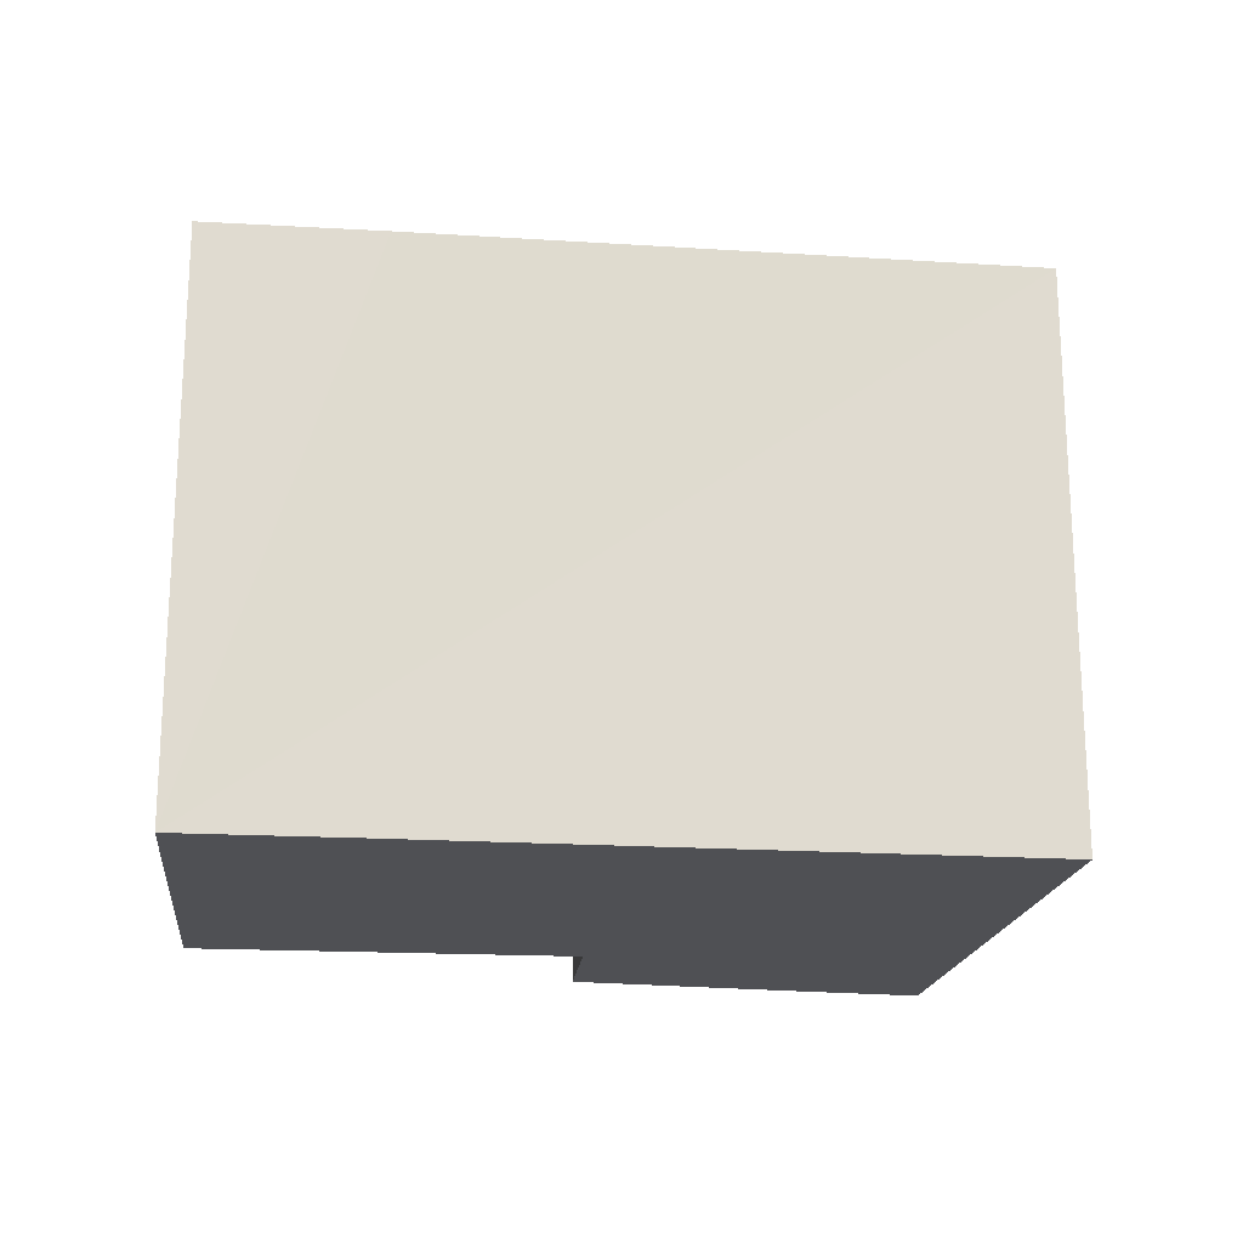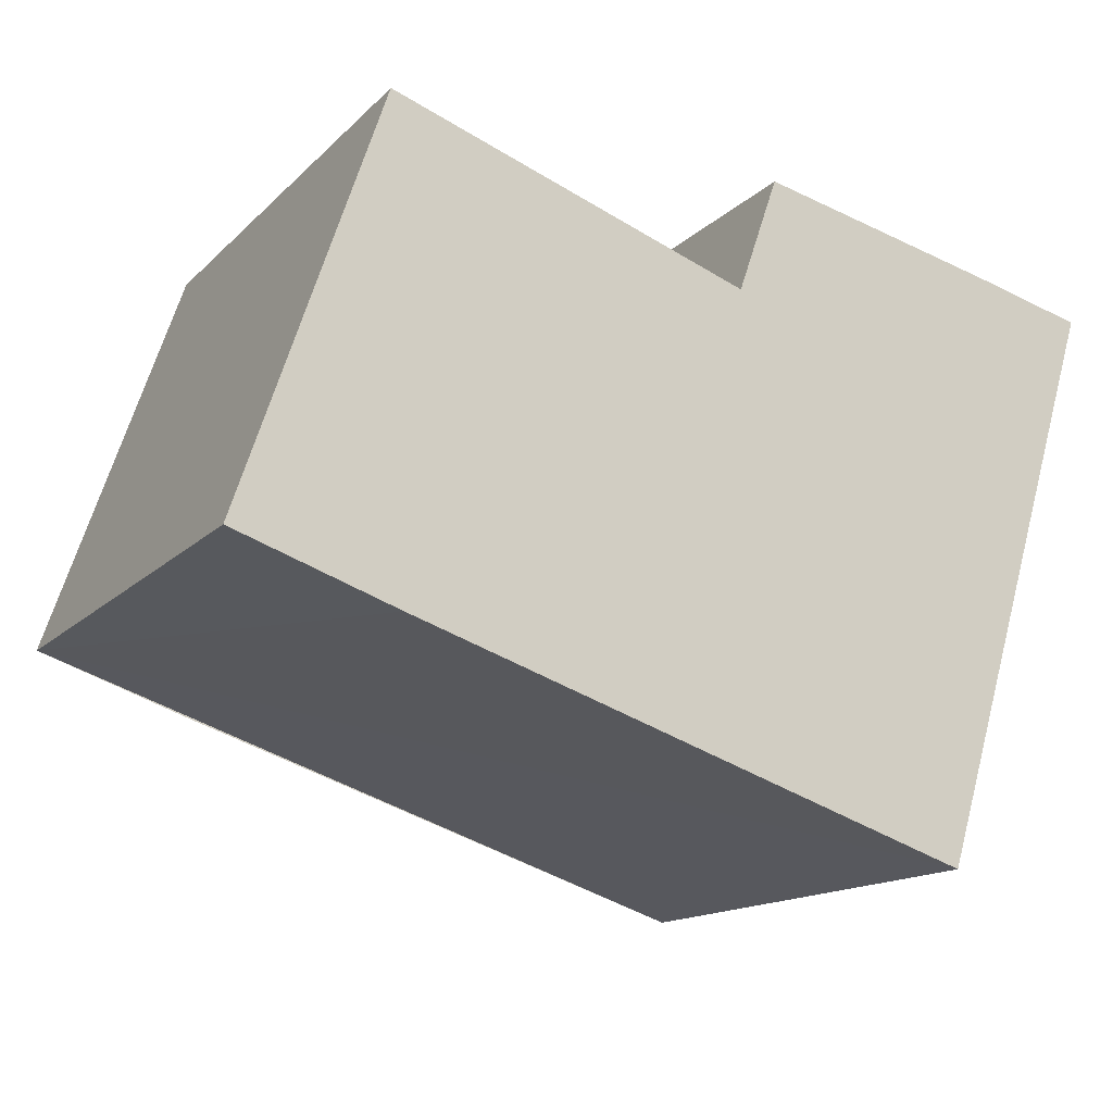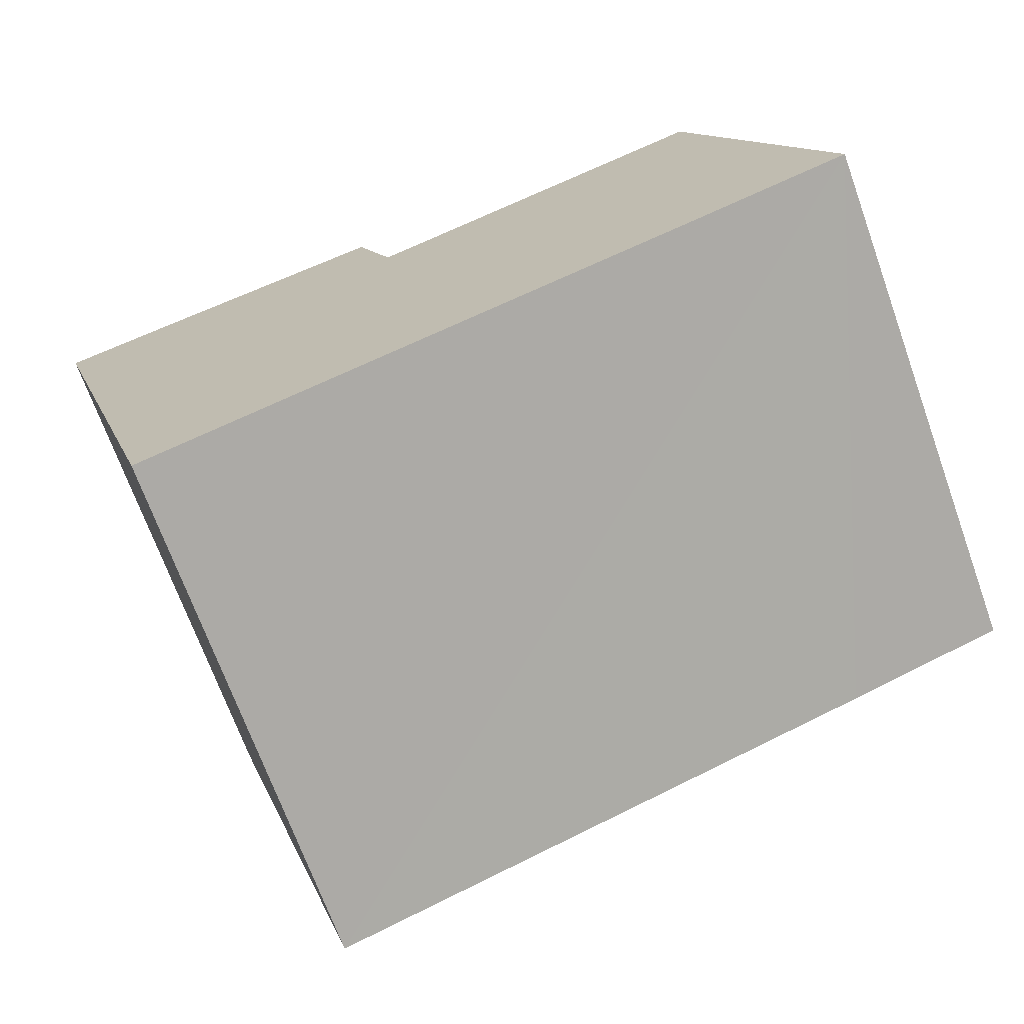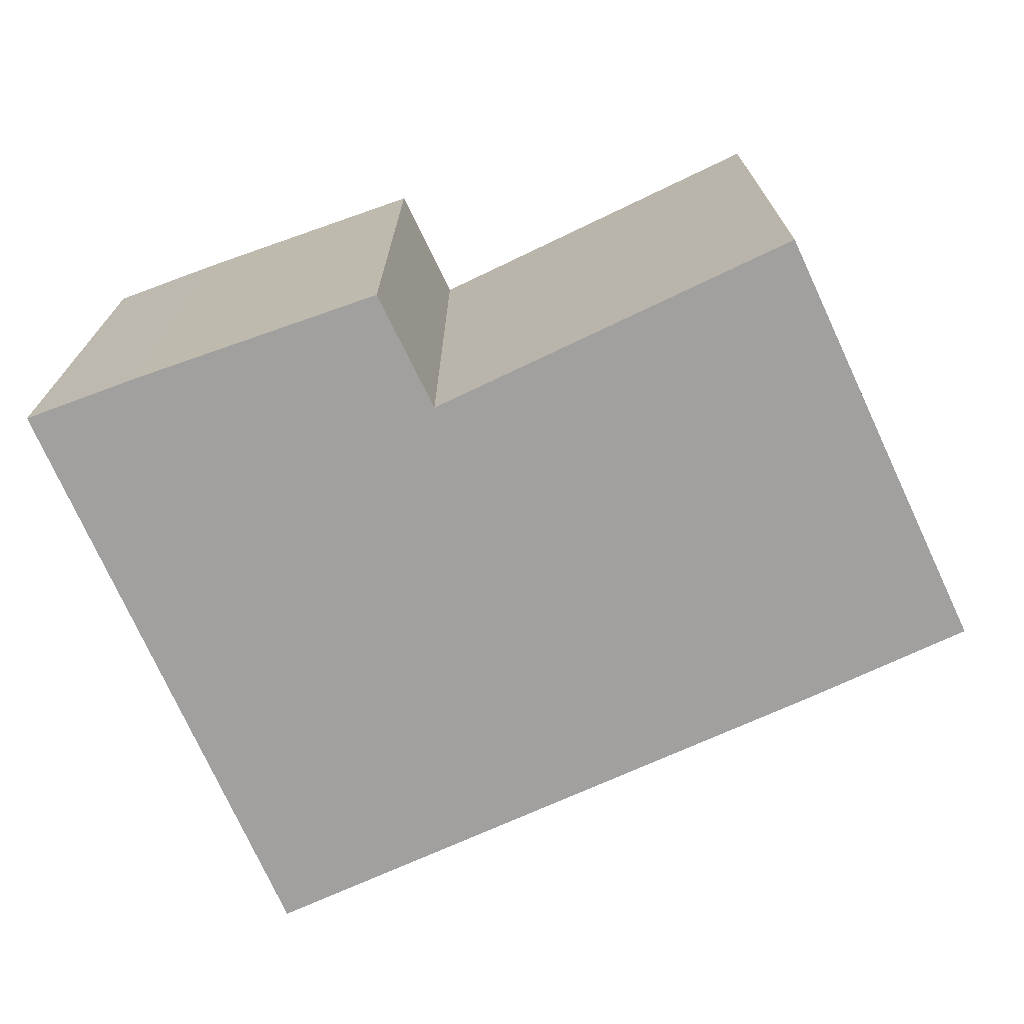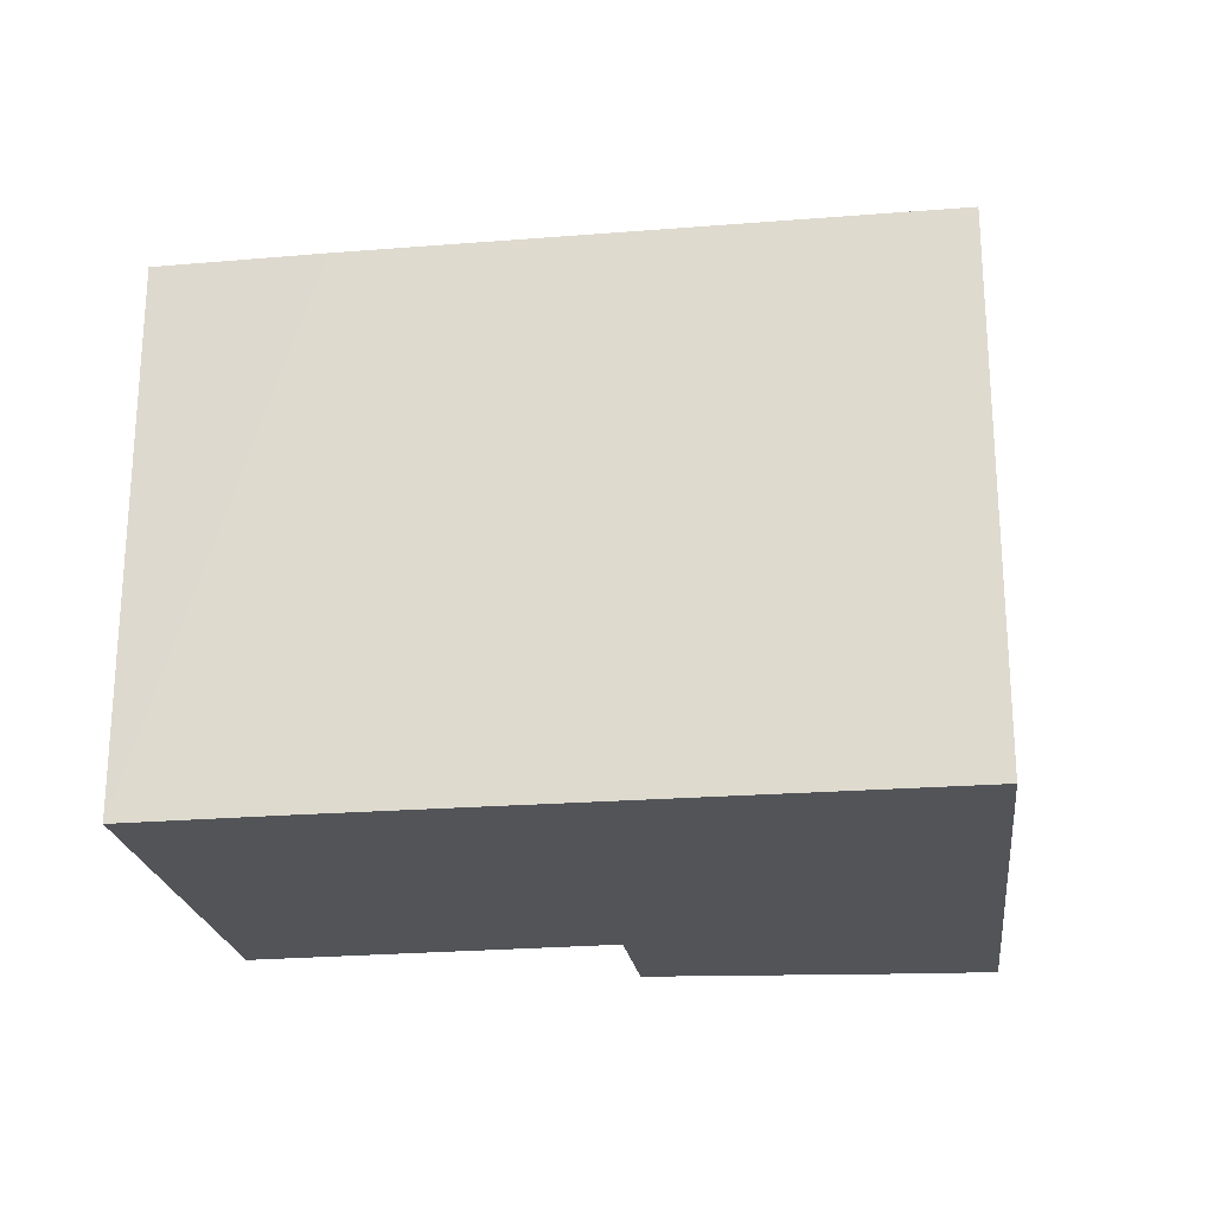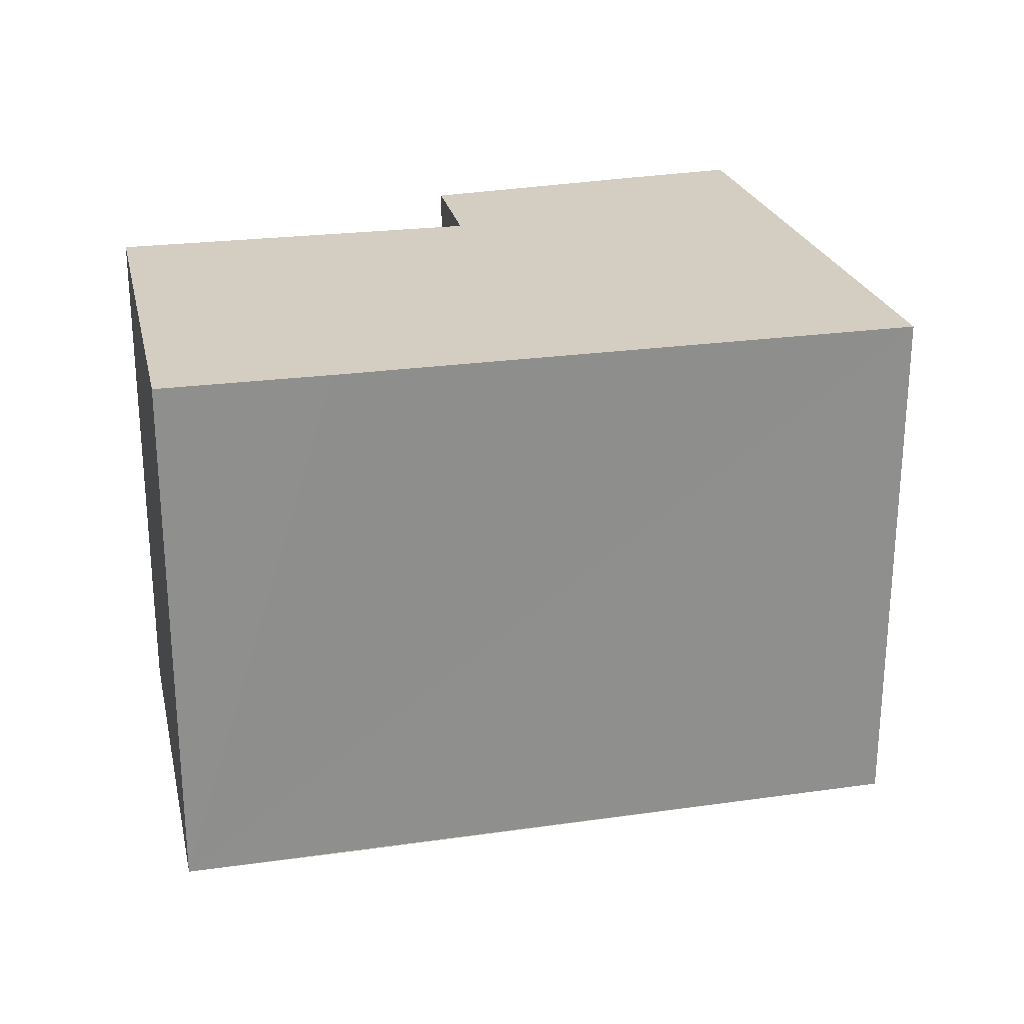
<metadata>
{"format":"obj","ext":"obj","renderer":"f3d","projection":"perspective","resolution":1024,"background":"white","views":[{"elev":-19.2,"azim":155.2,"up":"+Y"},{"elev":-14.6,"azim":152.2,"up":"+Z"},{"elev":-70.6,"azim":19.9,"up":"+Z"},{"elev":-71.9,"azim":6.6,"up":"+Y"},{"elev":-23.1,"azim":169.7,"up":"+Y"},{"elev":25.0,"azim":148.9,"up":"+Y"}]}
</metadata>
<code>
v  1.901 2.9 0.441
v  2.119 2.9 -0.187
v  0.603 2.9 0.148
v  0 2.9 1.776e-16
v  3.936 2.9 -2.046
v  0.921 2.9 -3.024
v  4.801 2.9 -1.753
v  4.049 2.9 0.48
v  4.801 1.073e-16 -1.753
v  0.921 1.852e-16 -3.024
v  3.936 1.253e-16 -2.046
v  0 0 0
v  0.603 -9.062e-18 0.148
v  1.901 -2.7e-17 0.441
v  2.119 1.145e-17 -0.187
v  4.049 -2.939e-17 0.48
g defaultobject
f 1 2 3
f 4 5 6
f 5 4 7
f 7 4 2
f 7 2 8
f 2 4 3
f 9 5 7
f 5 9 6
f 6 9 10
f 10 9 11
f 10 4 6
f 4 10 12
f 12 3 4
f 3 12 13
f 13 1 3
f 1 13 14
f 15 8 2
f 8 15 16
f 14 2 1
f 2 14 15
f 16 7 8
f 7 16 9
f 16 11 9
f 11 16 10
f 10 16 15
f 10 15 12
f 12 15 14
f 12 14 13

</code>
